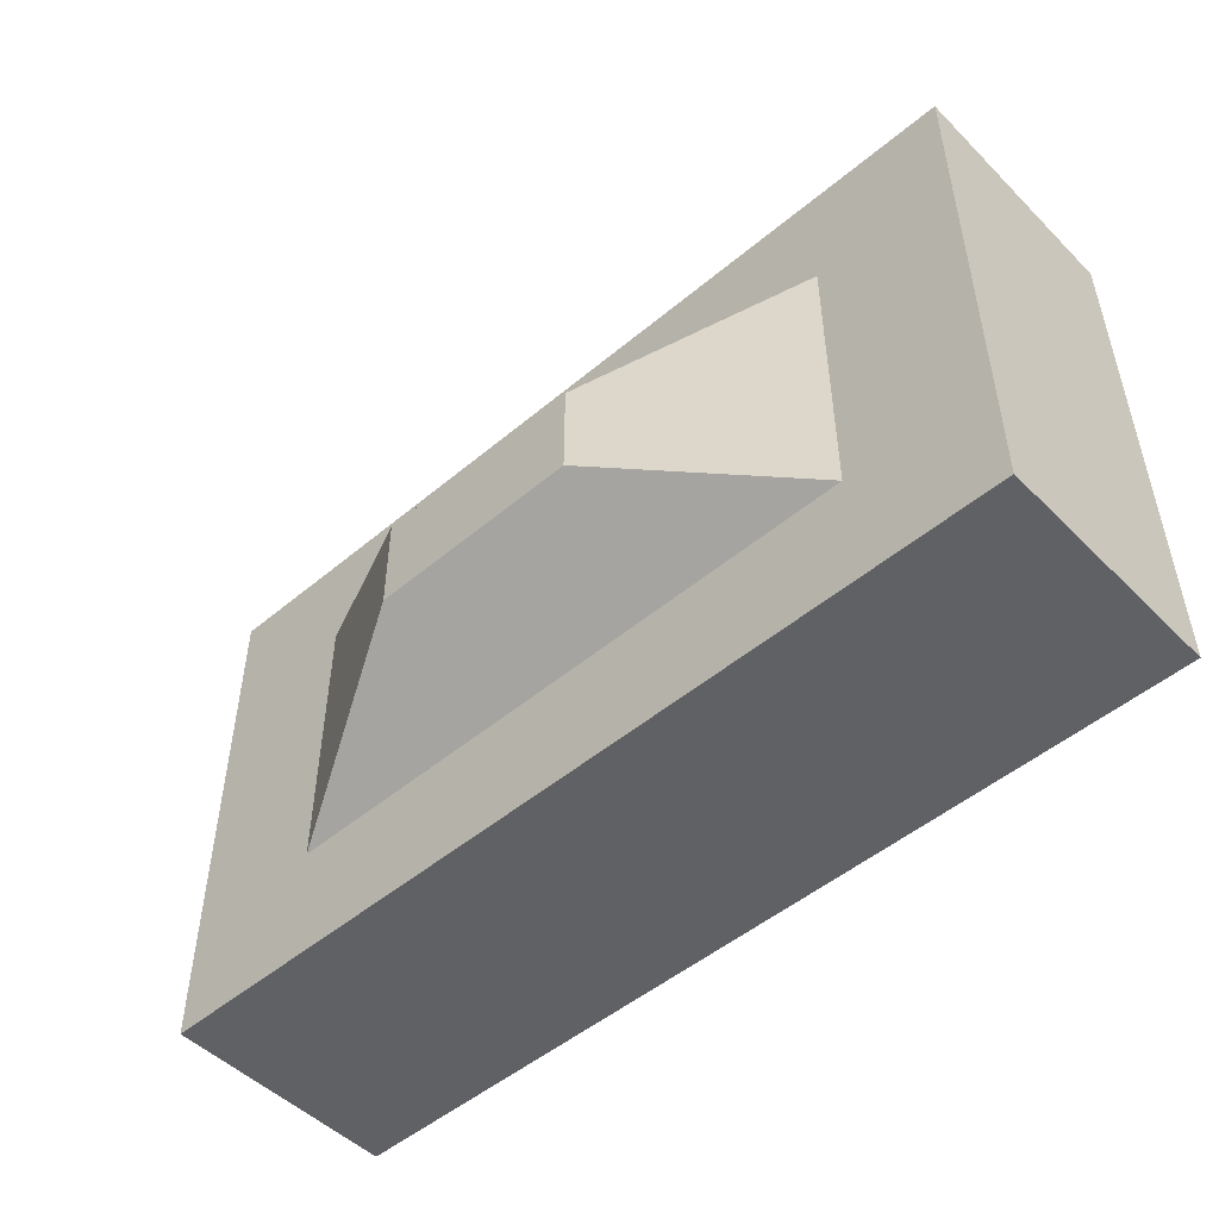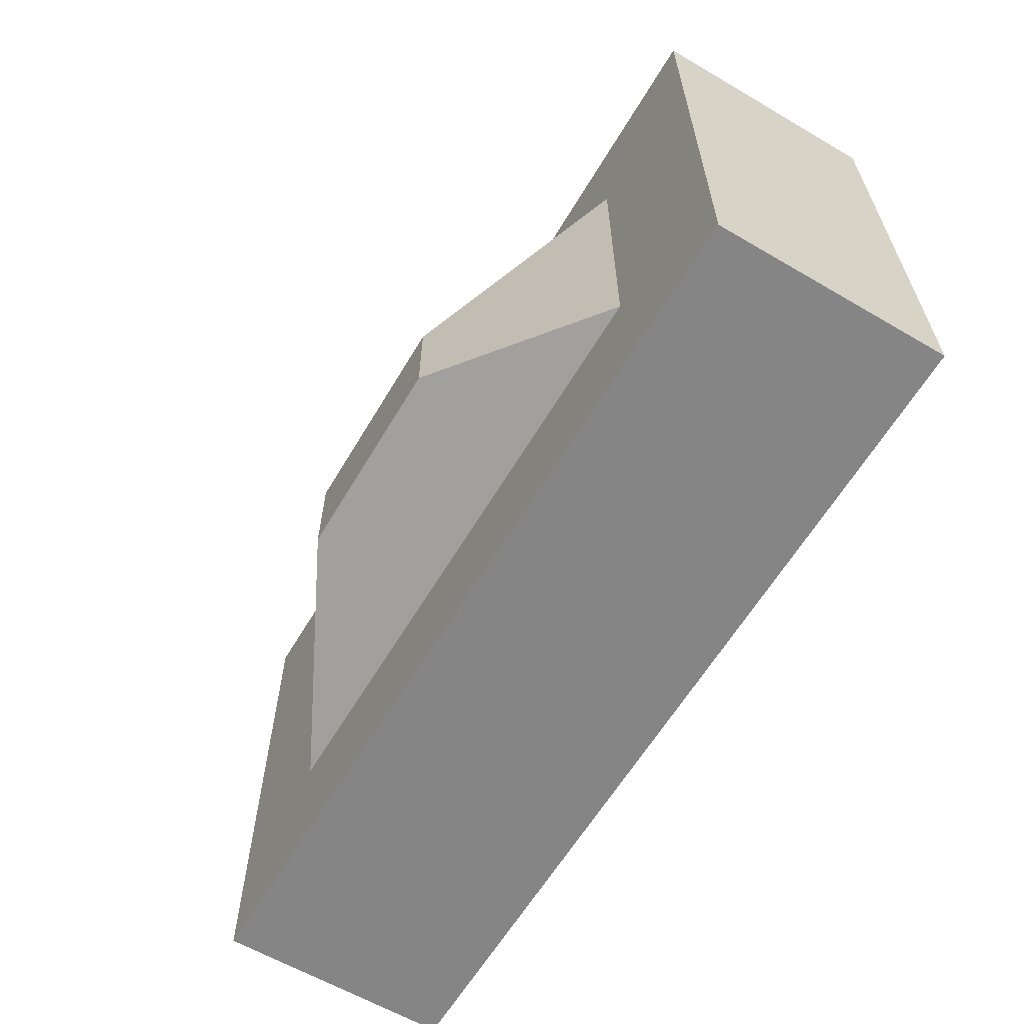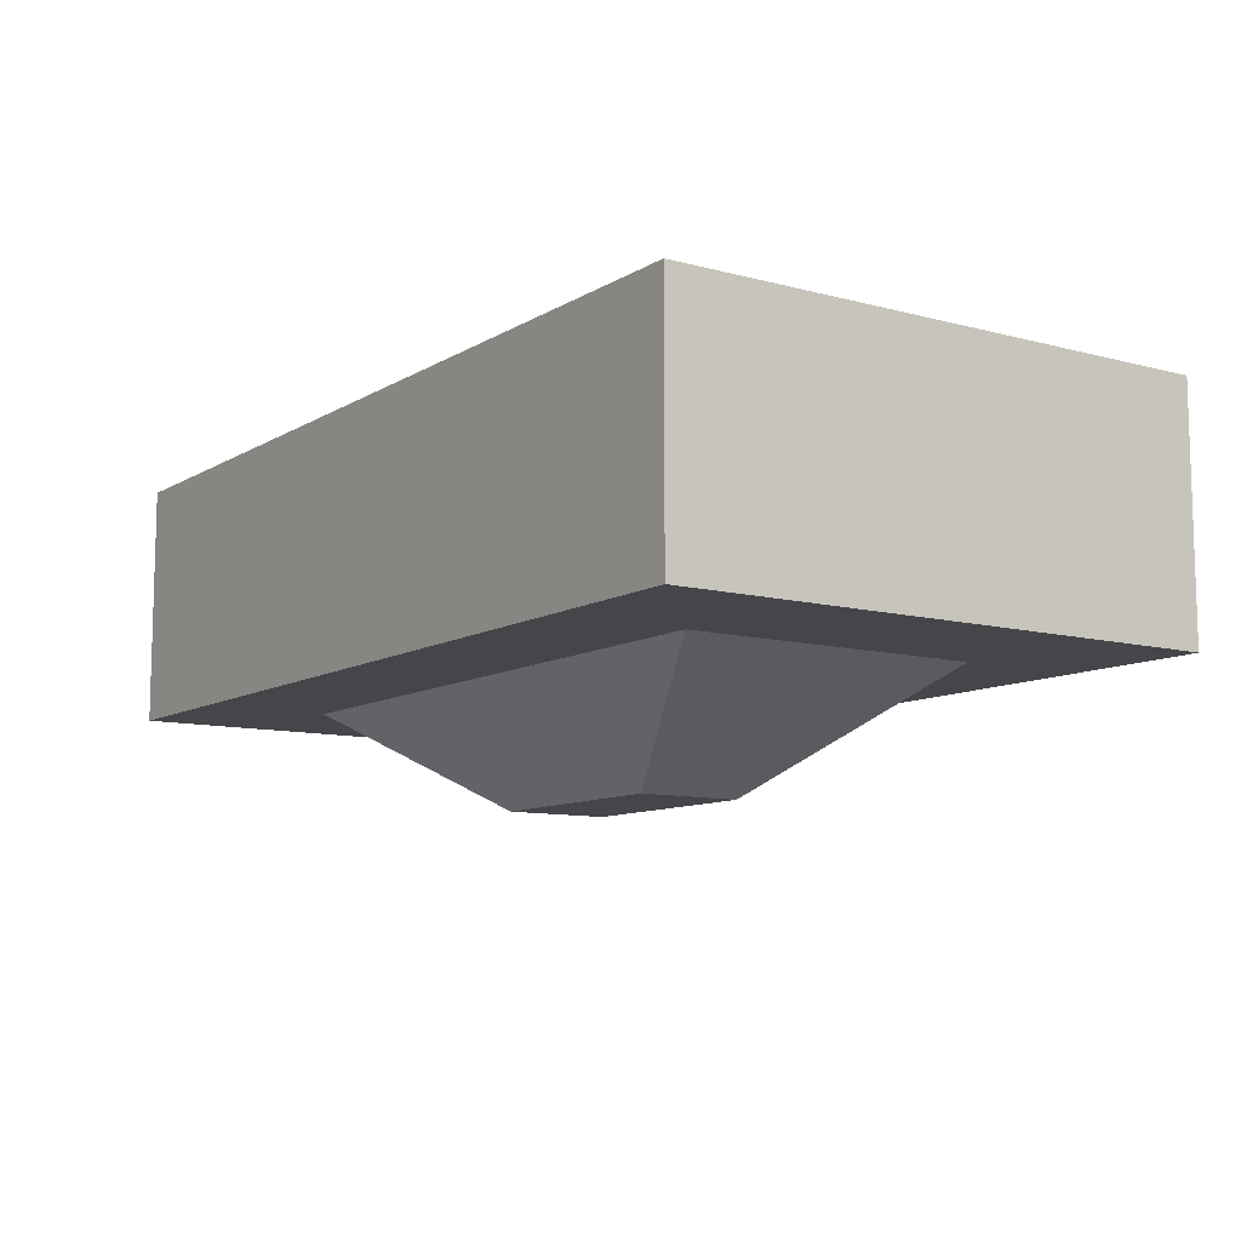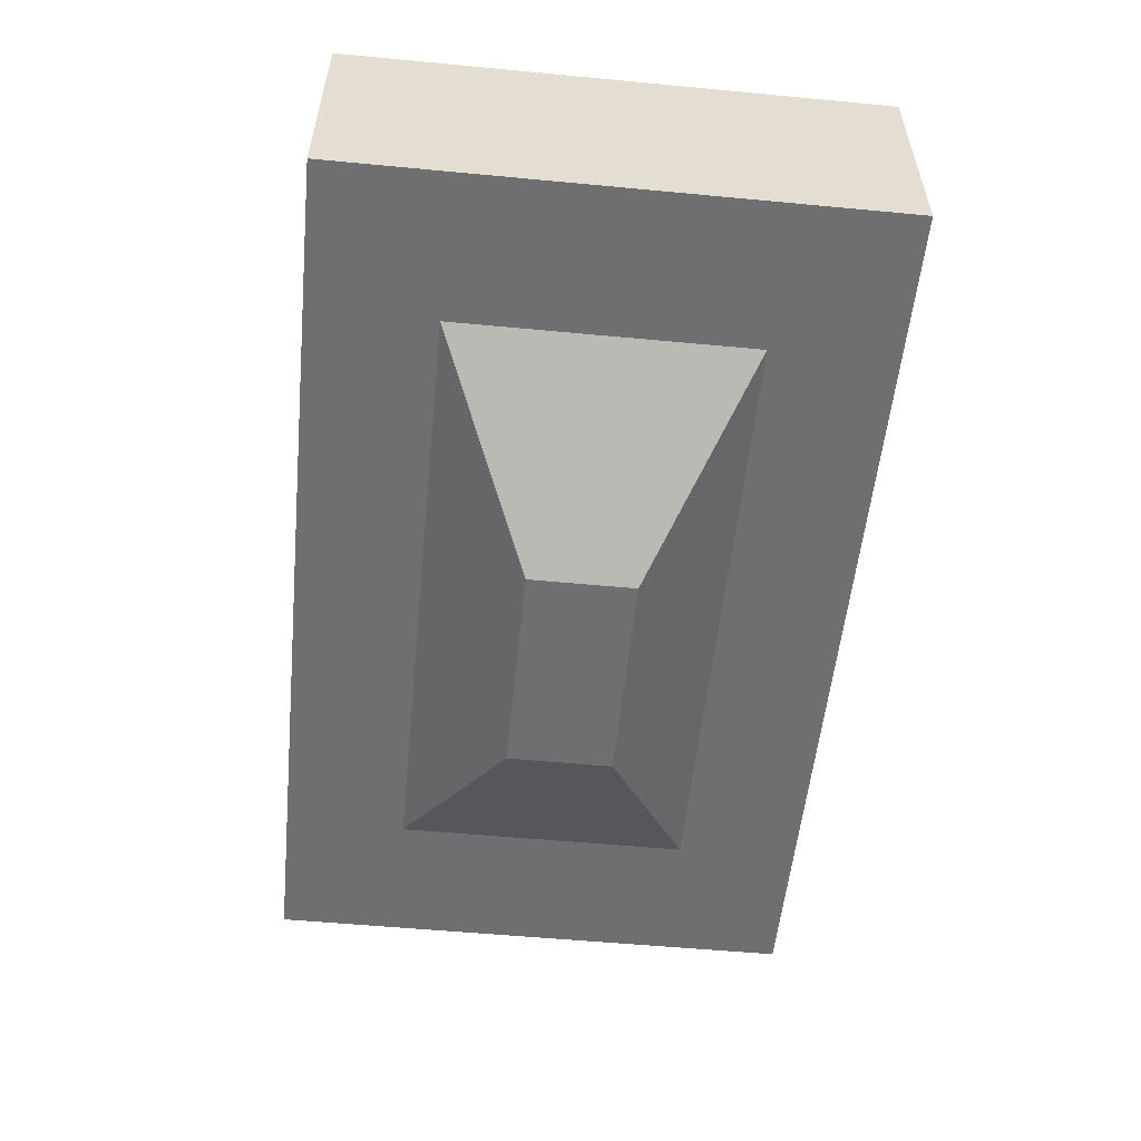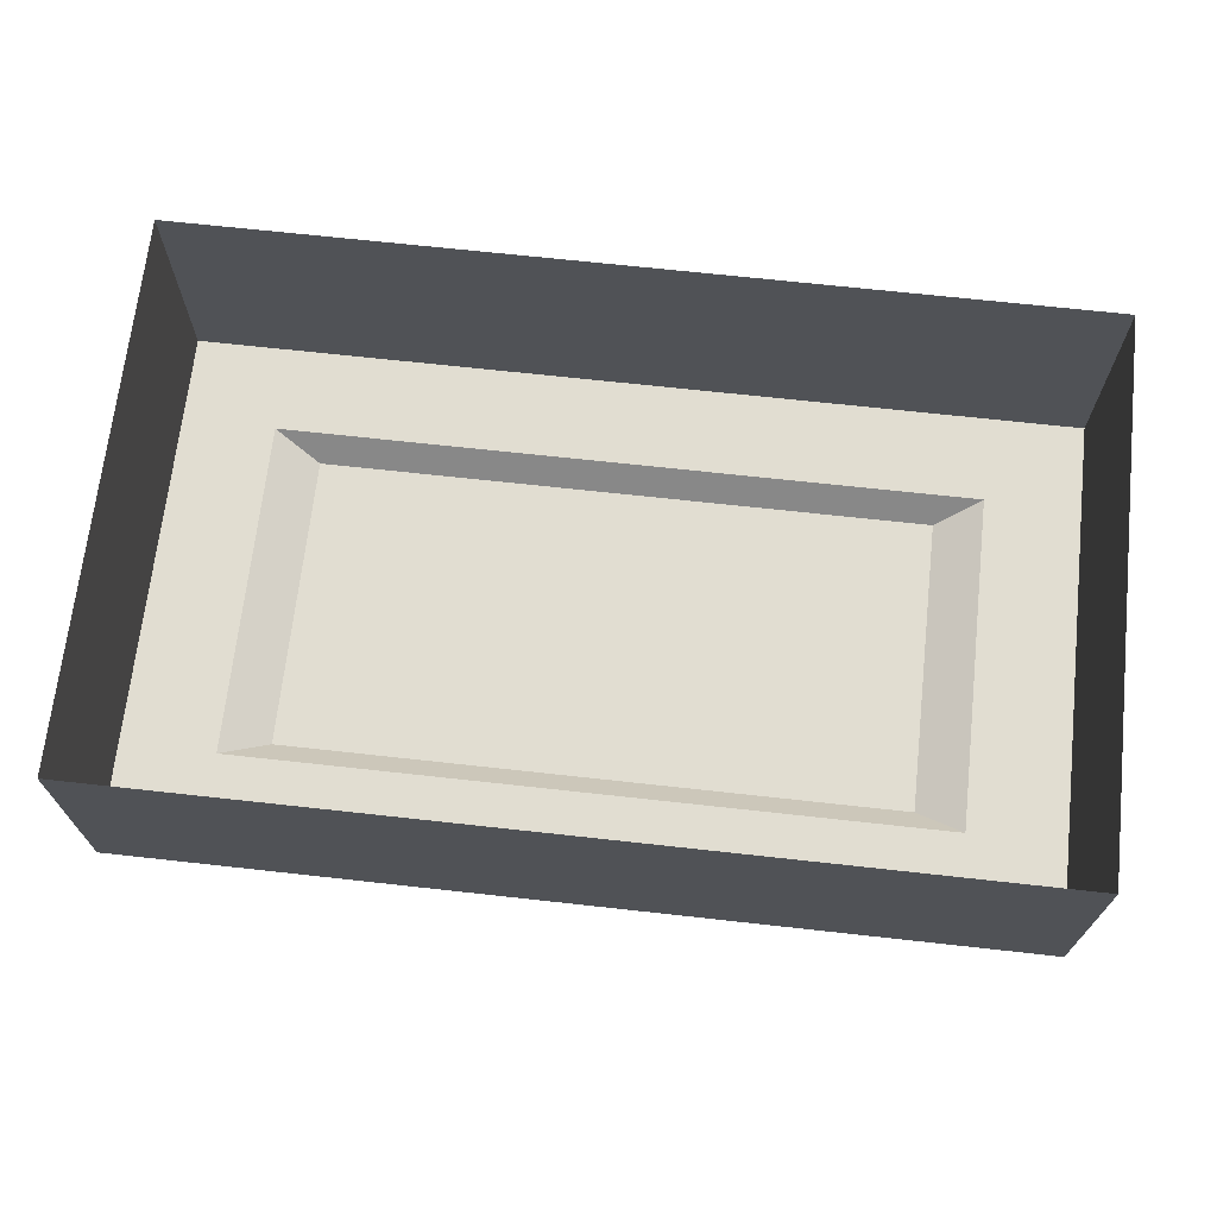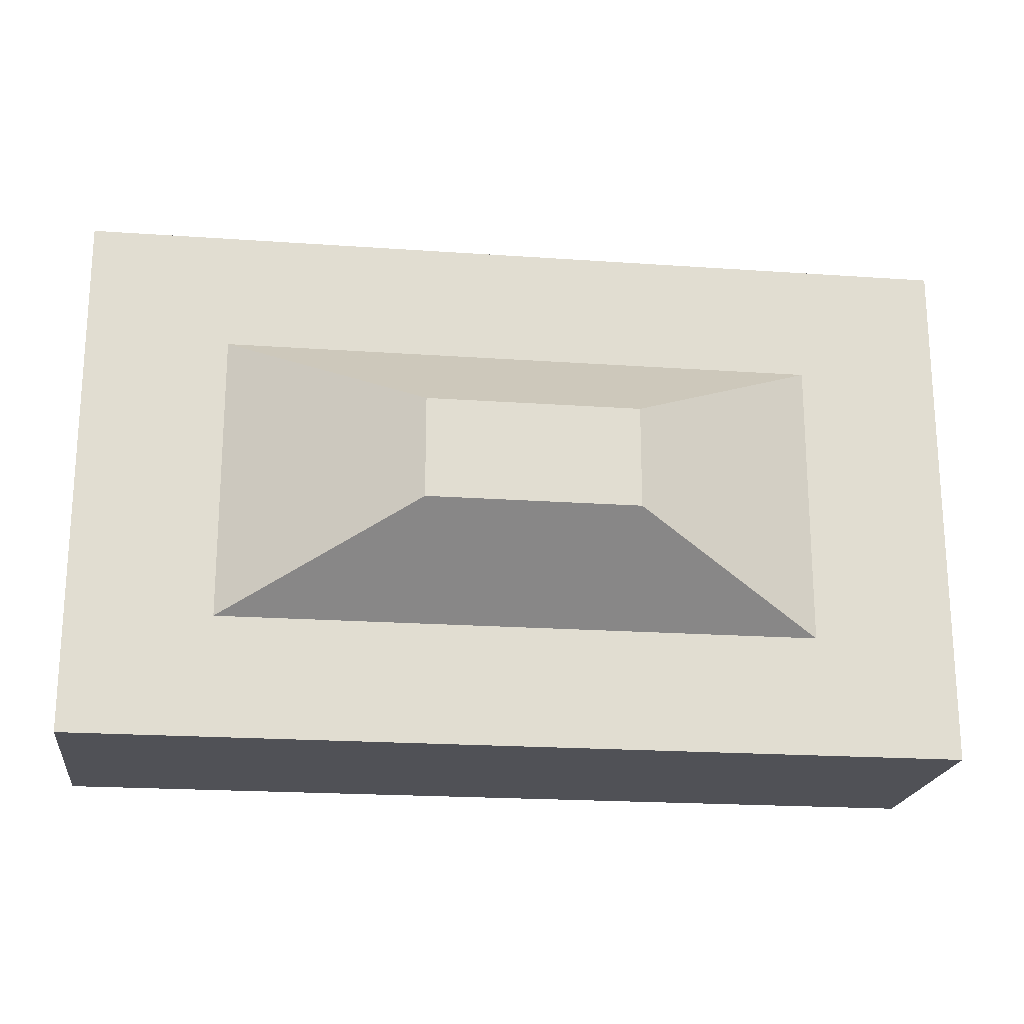
<metadata>
{"format":"obj","ext":"obj","renderer":"f3d","projection":"perspective","resolution":1024,"background":"white","views":[{"elev":-49.9,"azim":42.7,"up":"+Z"},{"elev":-61.7,"azim":59.3,"up":"+Z"},{"elev":-9.8,"azim":55.7,"up":"+Y"},{"elev":-54.7,"azim":-95.7,"up":"+Y"},{"elev":68.8,"azim":-173.7,"up":"+Y"},{"elev":-20.4,"azim":-7.3,"up":"+Z"}]}
</metadata>
<code>
o Crane_Cube.000
v -1.46 16.92 0.875
v -1.46 16.92 -0.875
v -1.46 16.15 0.875
v 1.46 16.92 -0.875
v -1.46 16.15 -0.875
v 1.46 16.92 0.875
v 1.46 16.15 -0.875
v 1.46 16.15 0.875
v -1.138 16.23 0.5495
v -1.138 16.23 -0.5495
v -0.3459 15.81 0.1671
v 1.138 16.23 -0.5495
v -0.3459 15.81 -0.1671
v 1.138 16.23 0.5495
v 0.3459 15.81 -0.1671
v 0.3459 15.81 0.1671
f 1 2 3
f 2 4 5
f 4 6 7
f 6 1 8
f 3 5 8
f 9 10 11
f 10 12 13
f 12 14 15
f 14 9 16
f 11 13 16
f 2 5 3
f 4 7 5
f 6 8 7
f 1 3 8
f 5 7 8
f 10 13 11
f 12 15 13
f 14 16 15
f 9 11 16
f 13 15 16

</code>
